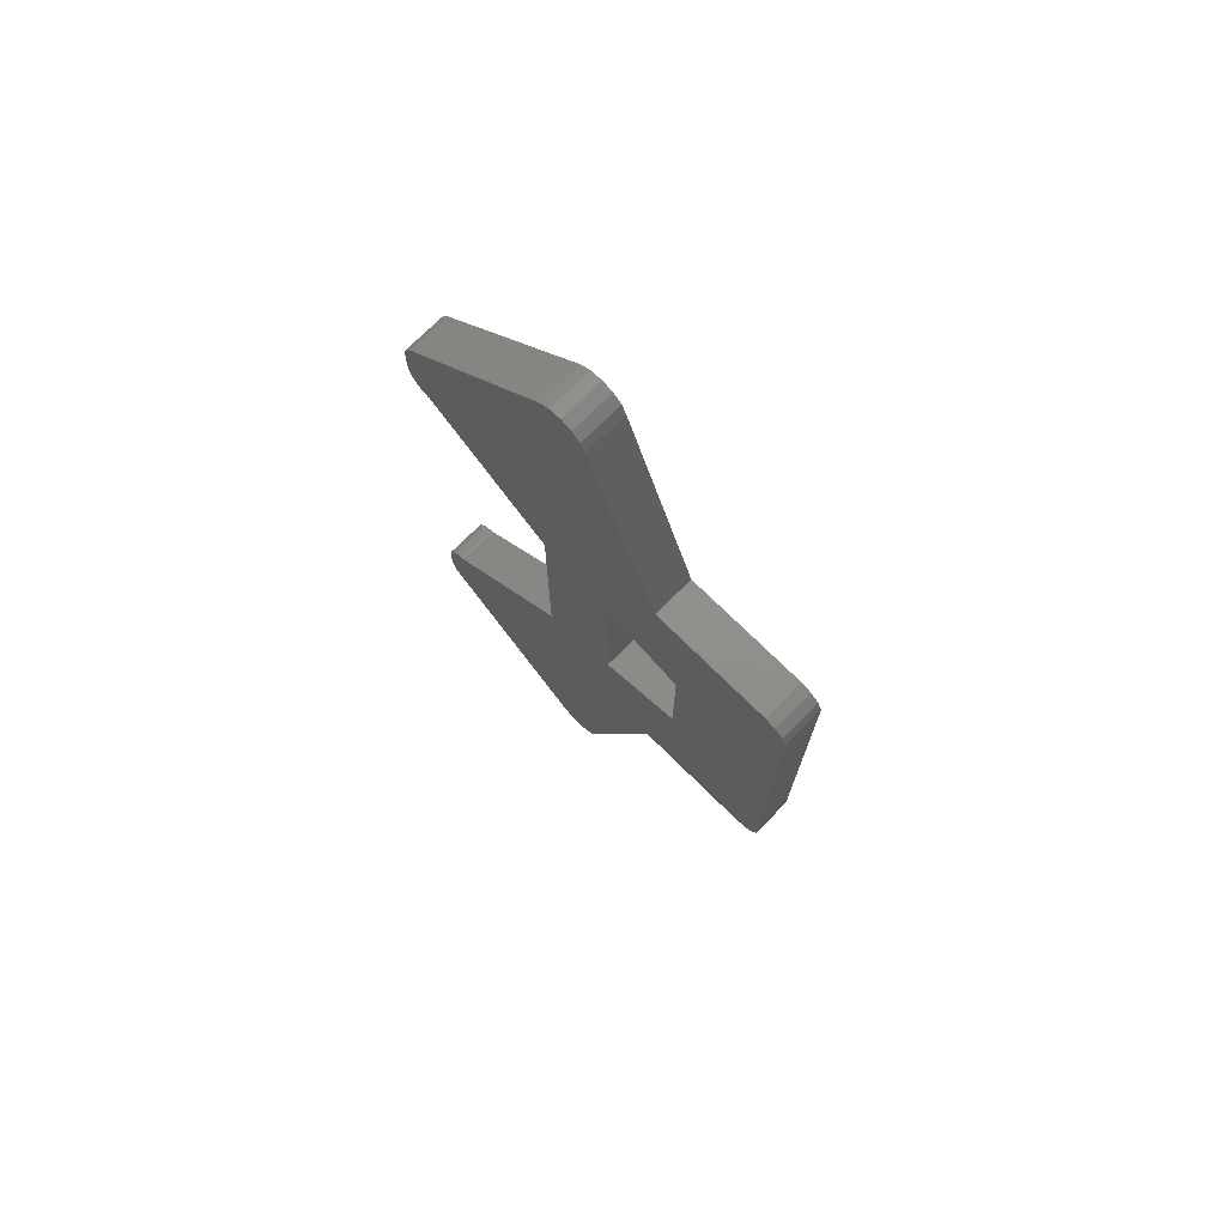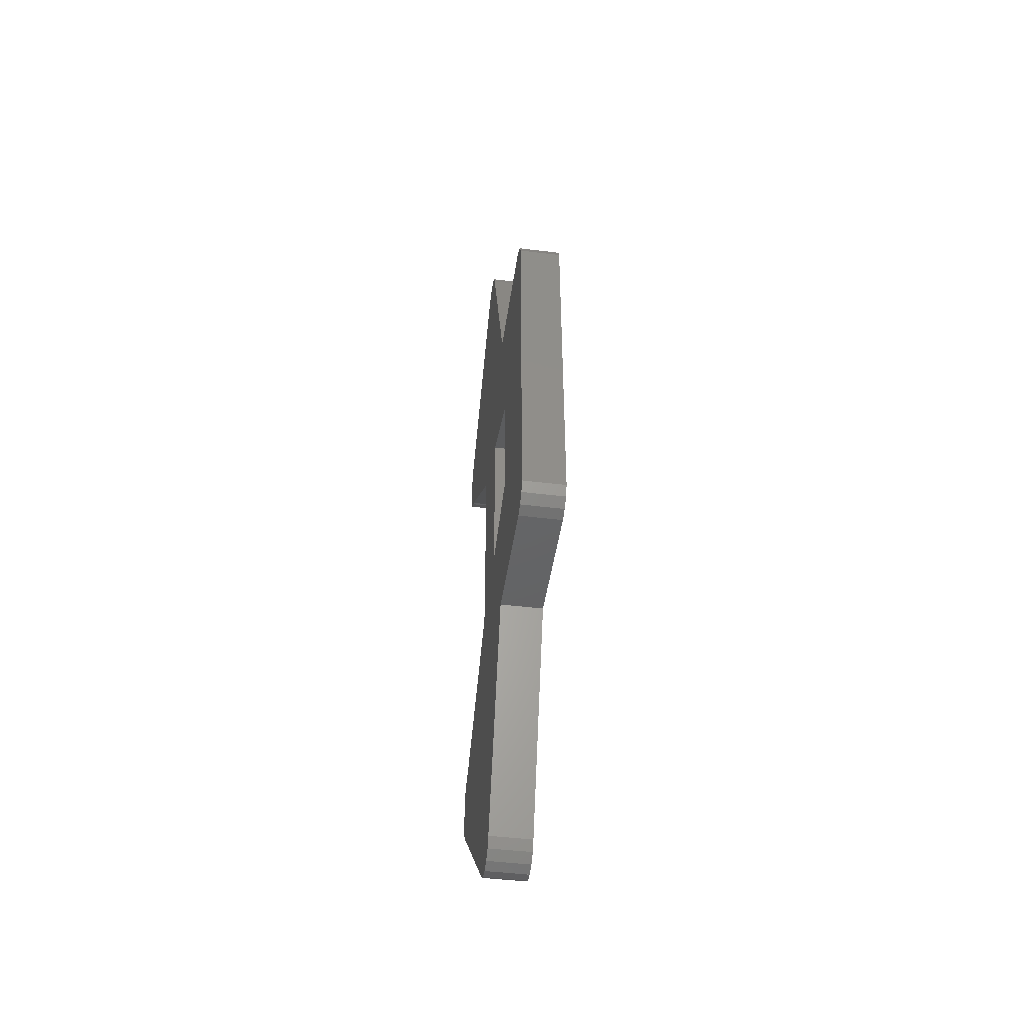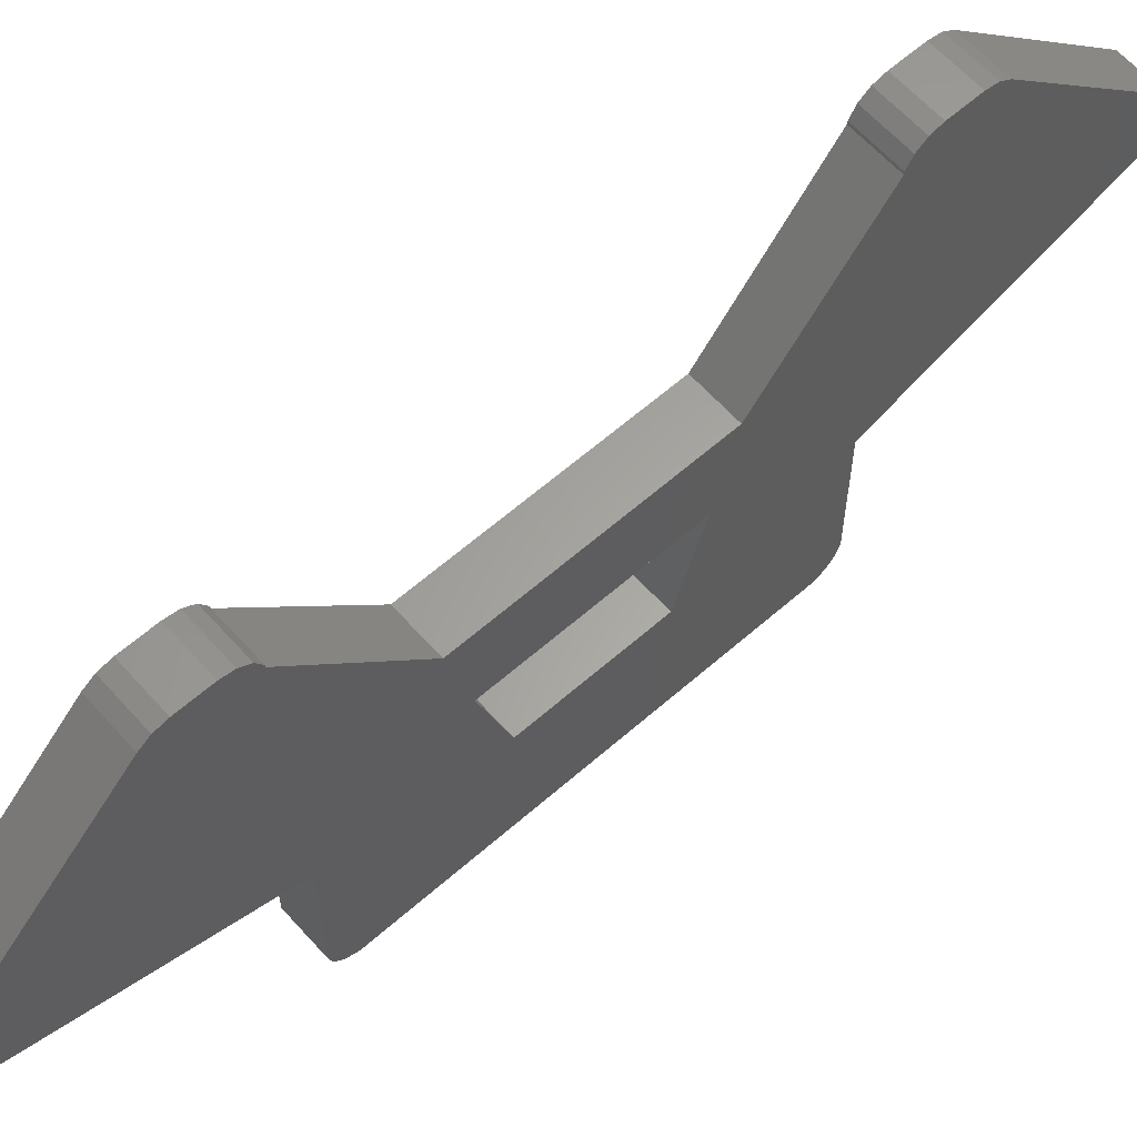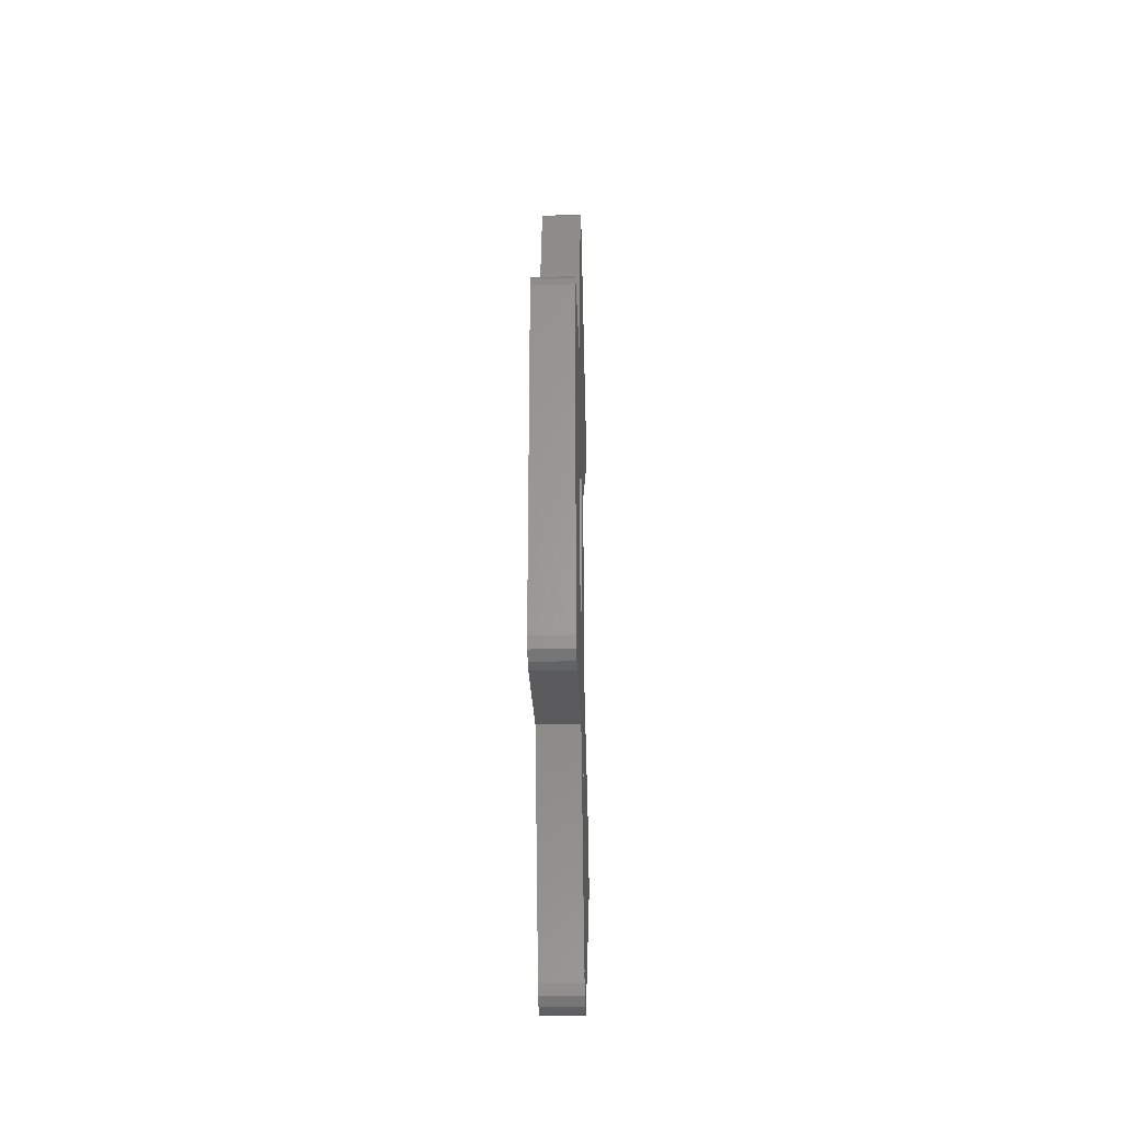
<metadata>
{"format":"stl","ext":"stl","renderer":"f3d","projection":"perspective","resolution":1024,"background":"white","views":[{"elev":72.9,"azim":134.8,"up":"+Y"},{"elev":-45.7,"azim":172.0,"up":"+Y"},{"elev":62.1,"azim":48.3,"up":"+Z"},{"elev":-26.9,"azim":-177.9,"up":"+Y"}]}
</metadata>
<code>
# stl→obj: 269 verts, 662 faces
v 143.6 30.17 5.314
v 143.6 30.93 5.652
v 143.6 31.48 6.27
v 143.6 31.65 7.888
v 143.6 31.74 7.061
v 143.6 31.24 8.608
v 143.6 30.56 9.097
v 143.6 29.75 9.27
v 143.6 20.99 9.27
v 143.6 15.06 18.68
v 143.6 20.99 18.06
v 143.6 16.98 20.27
v 143.6 19 20.27
v 143.6 20.9 18.89
v 143.6 19.42 5.314
v 143.6 16.33 5.314
v 143.6 20.49 19.61
v 143.6 19.81 20.1
v 143.6 16.2 5.369
v 143.6 11.34 13.87
v 143.6 16.17 20.1
v 143.6 15.5 19.61
v 143.6 15.08 18.89
v 143.6 13.4 5.531
v 143.6 7.424 9.147
v 143.6 12.92 5.314
v 143.6 11.01 13.64
v 143.6 7.584 5.314
v 143.6 6.824 5.652
v 143.6 6.268 6.27
v 143.6 6.514 8.608
v 143.6 7.187 9.097
v 143.6 6.011 7.061
v 143.6 6.098 7.888
v 146.6 31.74 7.061
v 146.6 31.65 7.888
v 143.6 20.97 18.26
v 143.6 18.38 5.314
v 143.6 15.43 5.314
v 143.6 7.681 5.314
v 143.6 8.495 5.314
v 143.6 12.5 5.314
v 146.6 31.48 6.27
v 146.6 31.24 8.608
v 146.6 30.93 5.652
v 146.6 30.17 5.314
v 146.6 20.49 19.61
v 146.6 19 20.27
v 146.6 19.81 20.1
v 146.6 15.06 18.69
v 146.6 16.98 20.27
v 146.6 16.17 20.1
v 146.6 15.5 19.61
v 146.6 15.08 18.89
v 146.6 13.09 5.314
v 146.6 7.522 9.27
v 146.6 10.26 3.691
v 146.6 6.612 3.792
v 146.6 10.01 3.27
v 146.6 12.5 3.27
v 146.6 14.49 1.061
v 146.6 14.4 1.888
v 146.6 4.265 -2.23
v 146.6 14.49 -8.939
v 146.6 13.99 2.608
v 146.6 12.92 -10.69
v 146.6 13.31 3.097
v 146.6 14.23 -9.73
v 146.6 10.18 3.461
v 146.6 5.552 1.888
v 146.6 6.981 3.17
v 146.6 5.968 2.608
v 146.6 6.64 3.097
v 146.6 13.68 -10.35
v 146.6 -4.265 -2.23
v 146.6 -6.981 3.17
v 146.6 -5.552 1.888
v 146.6 -5.968 2.608
v 146.6 -6.64 3.097
v 146.6 -10.01 3.27
v 146.6 -6.612 3.792
v 146.6 -10.26 3.691
v 146.6 -14.49 1.061
v 146.6 -12.5 3.27
v 146.6 -12.92 -10.69
v 146.6 -13.31 3.097
v 146.6 -14.49 -8.939
v 146.6 -13.99 2.608
v 146.6 -14.4 1.888
v 146.6 -13.68 -10.35
v 146.6 -14.23 -9.73
v 146.6 -10.18 3.461
v 146.6 -13.09 5.314
v 146.6 -7.522 9.27
v 146.6 -11.01 13.64
v 146.6 -19.42 5.314
v 146.6 -15.06 18.69
v 146.6 -15.5 19.61
v 146.6 -15.08 18.89
v 146.6 -16.17 20.1
v 146.6 -16.98 20.27
v 146.6 -19 20.27
v 146.6 -20.49 19.61
v 146.6 -19.81 20.1
v 146.6 -31.24 8.608
v 146.6 -29.33 5.314
v 146.6 -30.17 5.314
v 146.6 -30.93 5.652
v 146.6 -31.48 6.27
v 146.6 -31.65 7.888
v 146.6 -31.74 7.061
v 146.6 6.719 3.461
v 146.6 -6.719 3.461
v 143.6 20.77 19.12
v 143.6 19.69 5.314
v 143.6 21.76 5.314
v 143.6 24.1 5.314
v 143.6 26.72 5.314
v 143.6 24.25 5.314
v 143.6 28.73 5.314
v 143.6 29.95 5.314
v 145.1 15.06 18.69
v 143.6 15.06 18.69
v 143.6 -31.74 7.061
v 143.6 -31.65 7.888
v 143.6 -30.56 9.097
v 143.6 -20.49 19.61
v 143.6 -20.77 19.12
v 143.6 -31.24 8.608
v 143.6 -30.17 5.314
v 143.6 -29.95 5.314
v 143.6 -28.73 5.314
v 143.6 -26.72 5.314
v 143.6 -24.25 5.314
v 143.6 -21.76 5.314
v 143.6 -19.69 5.314
v 143.6 -19.42 5.314
v 143.6 -30.93 5.652
v 143.6 -31.48 6.27
v 143.6 -20.97 18.26
v 143.6 -20.99 18.06
v 143.6 -29.75 9.27
v 143.6 -20.99 9.27
v 143.6 -7.424 9.147
v 143.6 -6.011 7.061
v 143.6 -6.268 6.27
v 143.6 -6.098 7.888
v 143.6 -6.824 5.652
v 143.6 -6.514 8.608
v 143.6 -7.187 9.097
v 143.6 -7.584 5.314
v 143.6 -15.06 18.69
v 143.6 -15.5 19.61
v 143.6 -15.08 18.89
v 143.6 -16.17 20.1
v 143.6 -16.98 20.27
v 143.6 -19 20.27
v 143.6 -19.81 20.1
v 143.6 -20.9 18.89
v 143.6 -18.38 5.314
v 143.6 -12.5 5.314
v 143.6 -11.14 5.314
v 143.6 -8.495 5.314
v 143.6 -7.681 5.314
v 146.6 -14.23 5.314
v 146.6 -13.68 5.314
v 146.6 -14.28 5.314
v 143.7 -15.06 18.69
v 143.6 14.49 -0.1391
v 143.6 14.49 -0.06509
v 143.6 14.49 0.3594
v 143.6 14.49 1.061
v 143.6 14.4 1.888
v 143.6 13.99 2.608
v 143.6 12.5 3.27
v 143.6 13.19 5.437
v 143.6 4.265 -2.23
v 143.6 14.49 -8.939
v 143.6 12.92 -10.69
v 143.6 14.23 -9.73
v 143.6 8.495 3.27
v 143.6 13.68 -10.35
v 143.6 13.31 3.097
v 143.6 5.552 1.888
v 143.6 8.451 3.27
v 143.6 7.454 3.27
v 143.6 6.64 3.097
v 143.6 5.968 2.608
v 143.6 -4.265 -2.23
v 143.6 -8.495 3.27
v 143.6 -5.552 1.888
v 143.6 -7.454 3.27
v 143.6 -8.451 3.27
v 143.6 -5.968 2.608
v 143.6 -6.64 3.097
v 143.6 -14.49 1.061
v 143.6 -12.92 -10.69
v 143.6 -14.49 -8.939
v 143.6 -12.5 3.27
v 143.6 -13.68 -10.35
v 143.6 -14.23 -9.73
v 143.6 -13.31 3.097
v 143.6 -13.99 2.608
v 143.6 -14.4 1.888
v 146.6 14.49 -0.1391
v 143.9 14.49 -0.1391
v 146.6 13.09 3.145
v 146.6 10.19 3.27
v 143.6 -14.49 -0.1391
v 145 -14.49 -0.1391
v 146.6 -14.49 -0.1391
v 146.6 -14.49 0.1502
v 146.6 -14.23 4.601
v 146.6 -13.89 2.678
v 145.2 -14.49 -0.1391
v 143.6 -14.49 -0.06509
v 143.6 -14.49 0.3594
v 146.6 -10.19 3.27
v 146.6 -13.68 2.834
v 143.6 6.505 6.006
v 143.6 6.505 4.34
v 143.6 6.505 4.94
v 143.6 6.508 4.338
v 143.6 6.592 5.91
v 143.6 6.592 3.882
v 143.6 6.888 3.889
v 143.6 7.008 5.57
v 143.6 7.008 3.734
v 143.6 7.549 3.575
v 143.6 7.681 3.466
v 143.6 8.451 3.284
v 143.6 8.444 3.282
v 143.6 -6.505 4.94
v 143.6 -6.505 4.34
v 143.6 -6.505 6.006
v 143.6 -6.592 5.91
v 143.6 -6.508 4.338
v 143.6 -6.592 3.882
v 143.6 -8.451 3.284
v 143.6 -7.681 3.466
v 143.6 -8.444 3.282
v 143.6 -7.008 5.57
v 143.6 -6.888 3.889
v 143.6 -7.008 3.734
v 143.6 -7.549 3.575
v 146.6 5.926 2.536
v 146.6 6.147 3.792
v 146.6 6.595 3.064
v 146.6 -6.147 3.792
v 146.6 -6.595 3.064
v 146.6 -5.926 2.536
v 145.1 -4.265 -2.23
v 145.1 -5.552 1.888
v 145.1 -6.147 3.792
v 145.1 5.552 1.888
v 145.1 4.265 -2.23
v 145.1 6.147 3.792
v 143.6 7.522 9.27
v 145.1 11.01 13.64
v 145.1 7.522 9.27
v 145.1 -7.522 9.27
v 143.6 -11.01 13.64
v 145.1 -11.01 13.64
v 143.6 -7.522 9.27
v 145.2 -7.522 9.27
v 143.6 6.147 3.792
v 143.6 -6.147 3.792
v 146.6 6.318 3.792
v 146.6 -6.318 3.792
f 1 2 1
f 2 2 1
f 2 2 2
f 3 4 5
f 3 6 4
f 2 6 3
f 2 7 6
f 1 7 2
f 1 8 7
f 1 9 8
f 10 11 9
f 12 11 10
f 11 13 14
f 15 9 1
f 15 9 15
f 9 15 16
f 14 13 17
f 17 13 18
f 9 16 19
f 9 19 20
f 11 12 13
f 12 10 21
f 21 10 22
f 22 10 23
f 20 19 24
f 25 24 26
f 9 20 10
f 24 27 20
f 25 26 28
f 24 25 27
f 29 25 28
f 30 25 29
f 25 31 32
f 33 25 30
f 25 34 31
f 25 33 34
f 35 4 36
f 4 35 5
f 11 8 9
f 8 11 37
f 16 38 16
f 15 38 16
f 38 15 15
f 39 16 38
f 28 40 28
f 40 28 41
f 41 28 42
f 26 42 28
f 42 26 26
f 43 35 36
f 44 43 36
f 44 45 43
f 44 46 45
f 47 46 44
f 48 47 49
f 47 48 50
f 50 48 51
f 50 51 52
f 50 52 53
f 50 53 54
f 47 50 55
f 47 55 46
f 56 55 50
f 55 56 57
f 58 57 56
f 59 57 58
f 60 61 62
f 61 63 64
f 60 62 65
f 66 64 63
f 60 65 67
f 61 60 59
f 61 59 63
f 64 66 68
f 57 59 69
f 70 59 71
f 72 71 73
f 71 72 70
f 59 70 63
f 68 66 74
f 75 66 63
f 76 77 78
f 76 78 79
f 80 77 76
f 81 82 76
f 77 80 75
f 83 80 84
f 75 85 66
f 80 83 75
f 83 84 86
f 87 75 83
f 83 86 88
f 75 87 85
f 83 88 89
f 85 87 90
f 90 87 91
f 76 82 80
f 80 82 92
f 93 94 95
f 94 93 82
f 96 95 97
f 98 97 99
f 100 97 98
f 97 100 101
f 102 97 101
f 97 102 103
f 95 96 93
f 103 102 104
f 97 103 96
f 105 96 103
f 96 105 106
f 106 105 106
f 106 105 107
f 107 105 108
f 105 109 108
f 110 109 105
f 111 109 110
f 59 58 71
f 71 58 112
f 56 81 58
f 81 76 113
f 82 81 94
f 94 81 56
f 2 3 2
f 3 2 3
f 17 7 114
f 7 17 6
f 15 115 15
f 115 15 116
f 116 15 117
f 117 15 1
f 117 118 119
f 117 120 118
f 117 121 120
f 1 121 117
f 121 1 1
f 35 5 5
f 3 5 3
f 5 3 5
f 14 8 37
f 8 14 7
f 7 14 114
f 44 17 47
f 17 44 6
f 36 6 44
f 6 36 4
f 13 51 48
f 51 13 12
f 15 15 15
f 15 15 15
f 18 48 49
f 48 18 13
f 47 17 17
f 114 17 17
f 14 114 14
f 114 14 17
f 37 14 14
f 11 37 11
f 37 11 14
f 11 9 11
f 17 49 47
f 49 17 18
f 23 53 22
f 53 23 54
f 21 53 52
f 53 21 22
f 122 23 123
f 23 122 54
f 54 122 50
f 123 23 10
f 12 52 51
f 52 12 21
f 124 110 125
f 110 124 111
f 126 127 128
f 127 126 129
f 130 131 130
f 131 130 132
f 132 130 133
f 133 130 134
f 134 130 135
f 135 130 136
f 137 136 130
f 136 137 137
f 129 103 127
f 103 129 105
f 138 139 139
f 139 138 138
f 138 138 138
f 130 138 138
f 138 130 130
f 125 105 129
f 105 125 110
f 140 141 142
f 143 142 141
f 144 145 146
f 145 144 147
f 144 146 148
f 147 144 149
f 149 144 150
f 151 144 148
f 137 144 151
f 152 153 154
f 152 155 153
f 144 143 152
f 141 152 143
f 156 152 141
f 144 137 143
f 152 156 155
f 156 141 157
f 157 141 158
f 158 141 127
f 130 143 137
f 143 130 142
f 130 126 142
f 138 126 130
f 138 129 126
f 139 129 138
f 139 125 129
f 125 139 124
f 127 141 159
f 137 160 137
f 160 137 161
f 161 137 162
f 162 137 163
f 163 137 164
f 151 164 137
f 164 151 151
f 165 166 93
f 165 93 96
f 165 96 167
f 139 124 124
f 124 139 139
f 124 124 111
f 142 159 140
f 126 159 142
f 159 126 128
f 156 102 101
f 102 156 157
f 155 101 100
f 101 155 156
f 99 153 98
f 153 99 154
f 153 100 98
f 100 153 155
f 141 143 141
f 159 140 159
f 141 140 159
f 140 141 141
f 127 127 103
f 127 128 127
f 159 128 127
f 128 159 159
f 158 103 104
f 103 158 127
f 157 104 102
f 104 157 158
f 168 99 97
f 99 168 154
f 152 154 168
f 154 152 152
f 169 169 1
f 1 2 2
f 1 1 2
f 1 121 1
f 169 121 1
f 121 169 170
f 171 118 120
f 118 171 172
f 173 117 119
f 117 173 116
f 116 173 174
f 175 176 39
f 175 39 38
f 176 175 26
f 26 175 42
f 172 119 118
f 119 172 173
f 170 120 121
f 120 170 171
f 177 172 178
f 179 178 180
f 181 172 177
f 179 180 182
f 175 172 181
f 178 179 177
f 174 175 183
f 173 175 174
f 172 175 173
f 184 181 177
f 181 184 185
f 185 184 186
f 187 184 188
f 186 184 187
f 179 189 177
f 190 191 189
f 192 191 193
f 194 192 195
f 191 192 194
f 191 190 193
f 196 190 189
f 197 189 179
f 198 189 197
f 190 196 199
f 198 197 200
f 198 200 201
f 189 198 196
f 199 196 202
f 202 196 203
f 203 196 204
f 174 115 116
f 115 174 183
f 115 15 15
f 183 15 115
f 183 38 15
f 38 183 175
f 205 46 46
f 46 205 206
f 35 3 5
f 3 35 43
f 46 62 61
f 46 65 62
f 55 65 46
f 65 55 67
f 67 55 207
f 46 61 205
f 46 45 46
f 45 46 45
f 45 43 43
f 43 45 45
f 1 206 169
f 206 1 46
f 1 45 46
f 45 1 2
f 43 2 3
f 2 43 45
f 35 5 35
f 43 35 35
f 35 43 43
f 55 60 207
f 57 60 55
f 60 57 208
f 138 109 139
f 109 138 108
f 209 210 130
f 106 211 212
f 211 106 107
f 138 107 108
f 107 138 130
f 213 88 214
f 213 89 88
f 96 213 167
f 213 96 89
f 89 96 83
f 96 212 83
f 106 212 96
f 212 106 106
f 107 210 215
f 210 107 130
f 107 211 107
f 211 107 215
f 108 107 108
f 107 108 107
f 108 109 109
f 109 108 108
f 124 111 111
f 109 111 111
f 111 109 109
f 139 111 124
f 111 139 109
f 198 209 209
f 209 198 210
f 198 215 210
f 87 215 198
f 215 87 211
f 211 87 83
f 83 212 211
f 198 209 216
f 196 198 216
f 196 216 217
f 167 213 165
f 82 84 218
f 93 84 82
f 93 86 84
f 166 86 93
f 86 166 219
f 213 219 166
f 213 166 165
f 219 213 214
f 133 196 217
f 133 217 132
f 130 209 209
f 161 199 160
f 204 135 203
f 135 204 134
f 196 134 204
f 134 196 133
f 209 131 216
f 130 131 209
f 130 130 131
f 130 138 130
f 138 130 138
f 203 136 202
f 136 203 135
f 202 160 199
f 202 137 160
f 137 202 136
f 216 132 217
f 132 216 131
f 220 221 222
f 181 42 175
f 42 181 41
f 223 224 225
f 221 224 223
f 224 221 220
f 226 227 228
f 225 227 226
f 227 225 29
f 29 225 224
f 229 40 230
f 40 229 28
f 228 28 229
f 28 228 227
f 231 41 181
f 230 231 232
f 231 230 41
f 41 230 40
f 162 199 161
f 233 234 235
f 236 234 237
f 236 237 238
f 234 236 235
f 239 240 241
f 240 239 163
f 163 239 190
f 240 163 164
f 190 162 163
f 162 190 199
f 238 148 236
f 242 238 243
f 242 243 244
f 238 242 148
f 151 244 245
f 244 151 242
f 164 245 240
f 245 164 151
f 200 85 90
f 85 200 197
f 201 87 198
f 87 201 91
f 200 91 201
f 91 200 90
f 197 66 85
f 66 197 179
f 205 64 206
f 178 169 206
f 178 206 64
f 169 178 169
f 169 178 172
f 169 172 171
f 169 171 170
f 205 61 64
f 179 74 66
f 74 179 182
f 68 178 64
f 178 68 180
f 74 180 68
f 180 74 182
f 59 60 208
f 59 208 208
f 246 70 72
f 247 63 70
f 67 207 60
f 63 70 70
f 70 63 63
f 248 72 73
f 218 84 80
f 218 80 218
f 75 77 77
f 77 75 75
f 77 75 249
f 214 88 219
f 86 219 88
f 78 250 79
f 77 251 78
f 252 191 253
f 191 252 189
f 252 253 254
f 177 255 184
f 255 177 256
f 256 257 255
f 258 27 27
f 27 258 259
f 25 258 27
f 258 25 25
f 259 258 260
f 261 262 263
f 262 261 264
f 27 122 123
f 122 27 259
f 264 152 262
f 264 152 152
f 144 264 144
f 264 144 152
f 95 263 262
f 262 168 95
f 168 262 152
f 95 97 95
f 97 95 168
f 122 260 50
f 50 260 56
f 259 260 122
f 95 94 265
f 265 95 95
f 95 265 263
f 263 265 261
f 39 19 16
f 39 24 19
f 24 39 176
f 20 123 10
f 123 20 27
f 26 176 26
f 176 26 24
f 20 27 27
f 25 32 25
f 32 25 32
f 34 31 31
f 31 34 34
f 29 227 29
f 28 227 29
f 227 28 28
f 30 33 33
f 33 30 30
f 32 31 32
f 31 32 31
f 33 34 34
f 34 33 33
f 30 220 30
f 30 224 220
f 29 224 30
f 224 29 29
f 149 150 149
f 150 149 150
f 145 147 147
f 147 145 145
f 147 149 149
f 149 147 147
f 235 146 146
f 236 146 235
f 148 236 148
f 236 148 146
f 150 144 150
f 144 150 144
f 151 242 151
f 148 242 151
f 242 148 148
f 146 145 145
f 145 146 146
f 222 30 220
f 266 30 222
f 266 33 30
f 266 145 33
f 267 145 266
f 267 146 145
f 233 146 267
f 146 233 235
f 32 258 25
f 145 34 33
f 147 34 145
f 34 147 31
f 149 31 147
f 31 149 32
f 150 32 149
f 32 150 258
f 264 150 144
f 150 264 258
f 260 264 261
f 258 264 260
f 56 265 94
f 260 265 56
f 265 260 261
f 19 16 16
f 187 225 226
f 188 225 187
f 225 188 223
f 185 230 232
f 230 186 229
f 186 230 185
f 188 221 223
f 188 222 221
f 222 188 184
f 184 266 222
f 184 257 266
f 257 184 255
f 186 228 229
f 228 187 226
f 187 228 186
f 194 237 234
f 233 194 234
f 194 233 191
f 254 253 267
f 267 191 233
f 191 267 253
f 194 238 237
f 195 238 194
f 238 195 243
f 195 244 243
f 192 244 195
f 244 192 245
f 192 240 245
f 193 240 192
f 240 193 241
f 256 247 257
f 247 256 63
f 75 254 249
f 254 75 252
f 70 247 247
f 247 70 70
f 112 73 71
f 73 112 248
f 268 112 58
f 112 268 248
f 268 72 248
f 72 268 246
f 247 246 268
f 246 247 70
f 269 78 251
f 269 250 78
f 113 269 81
f 269 113 250
f 113 79 250
f 79 113 76
f 77 249 249
f 249 77 77
f 249 251 77
f 251 249 269
f 231 181 185
f 231 185 232
f 241 193 239
f 239 193 190
f 249 247 249
f 249 247 247
f 254 247 249
f 254 257 247
f 267 257 254
f 257 267 266
f 247 268 58
f 247 58 81
f 247 81 269
f 247 269 249
f 63 75 63
f 63 75 75
f 256 75 63
f 256 252 75
f 177 252 256
f 252 177 189
f 59 208 69
f 69 208 57
f 208 69 208
f 92 218 218
f 218 92 82
f 218 80 92

</code>
